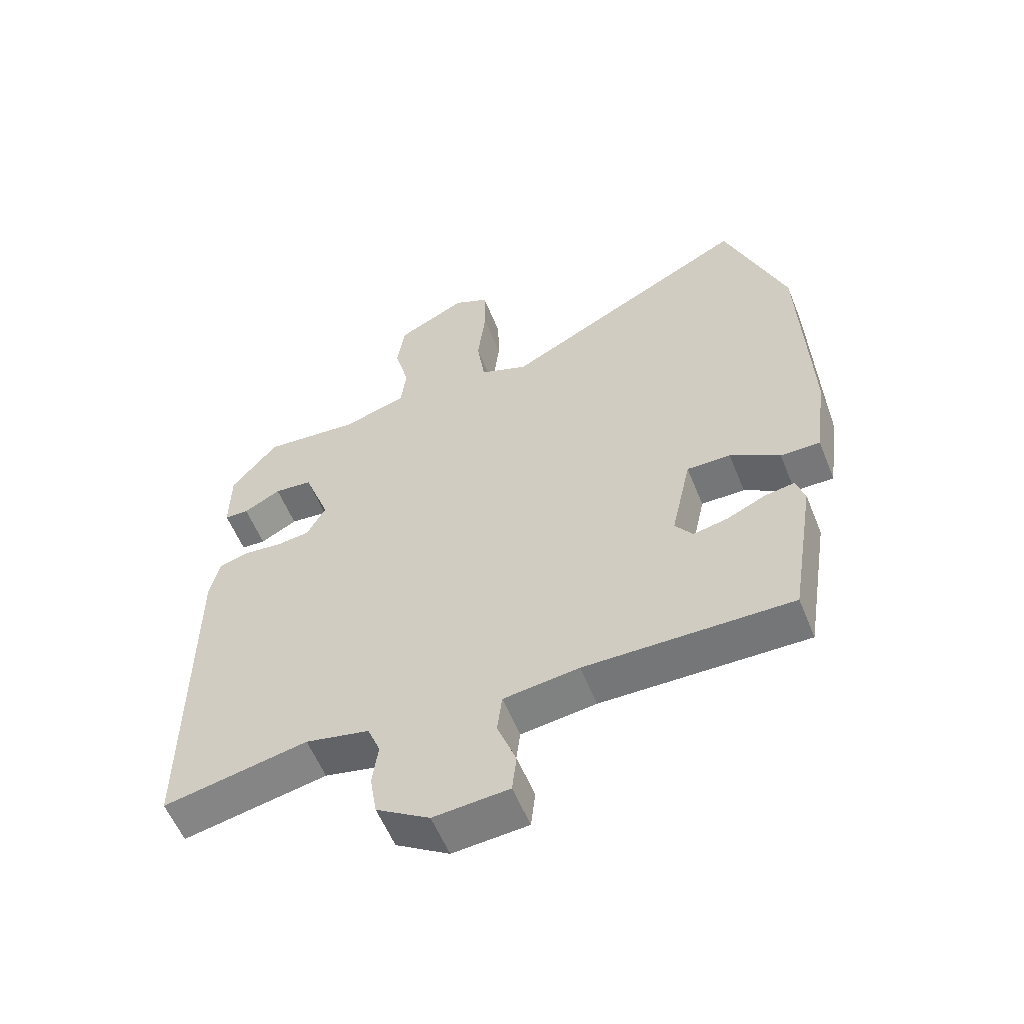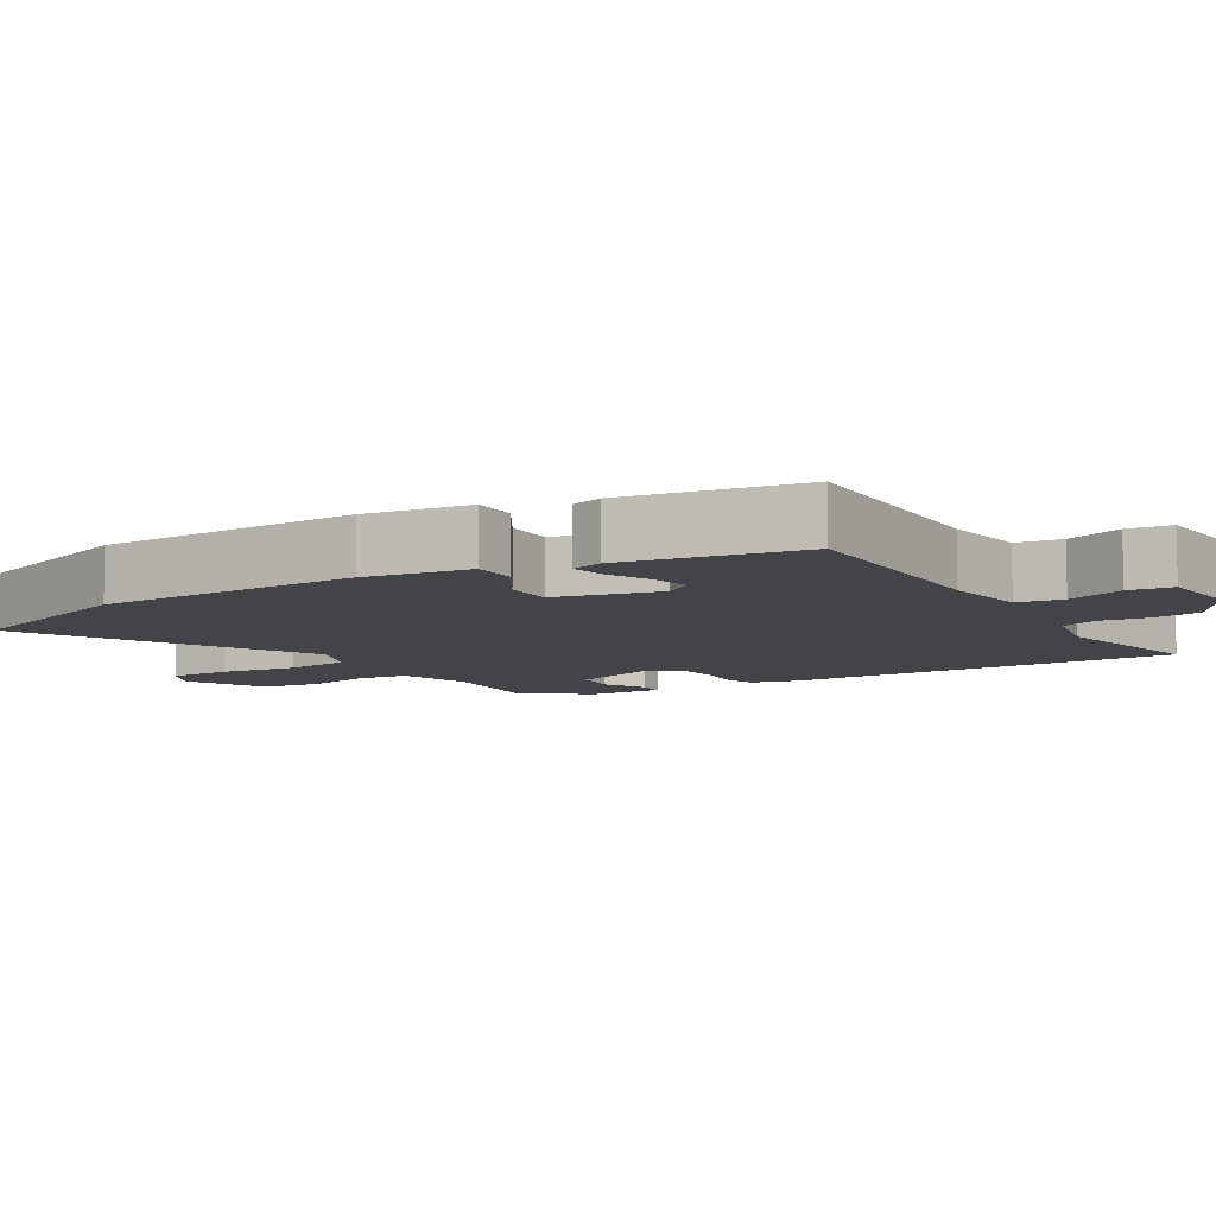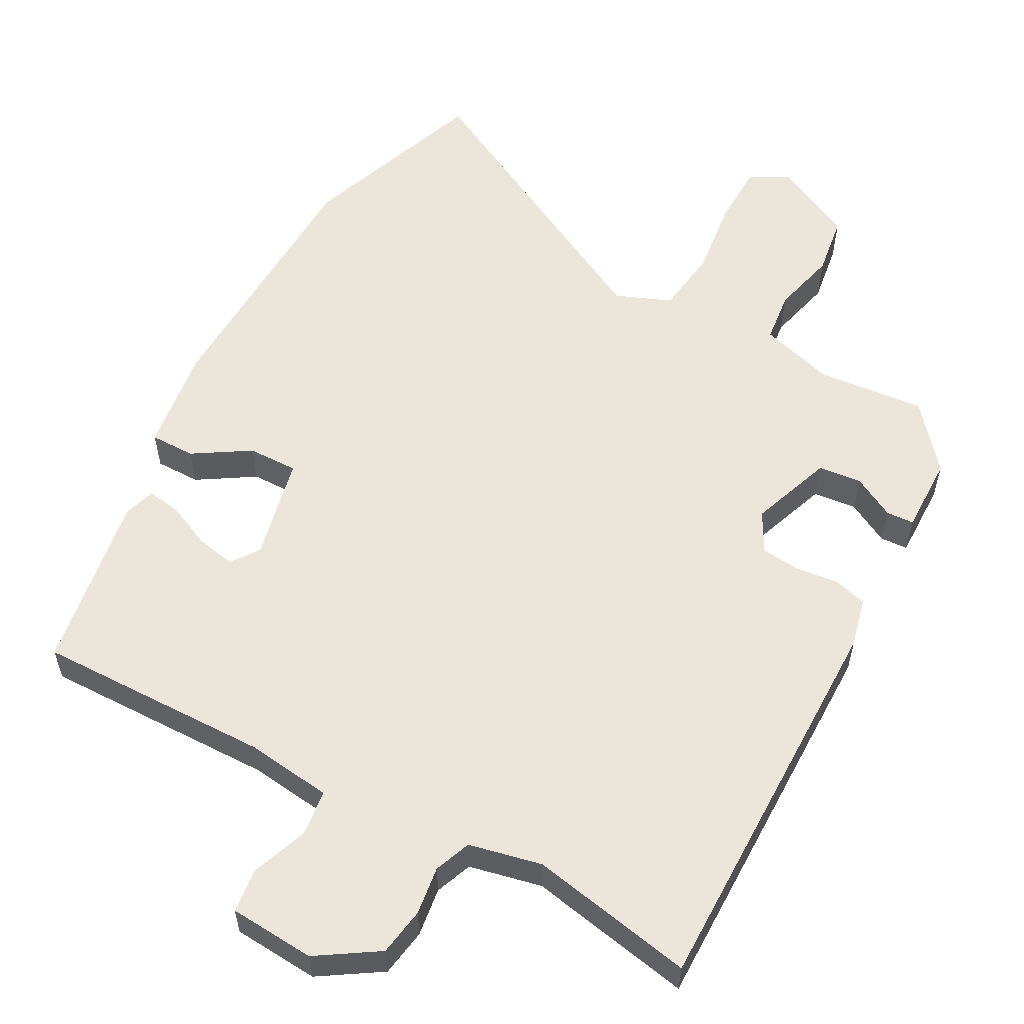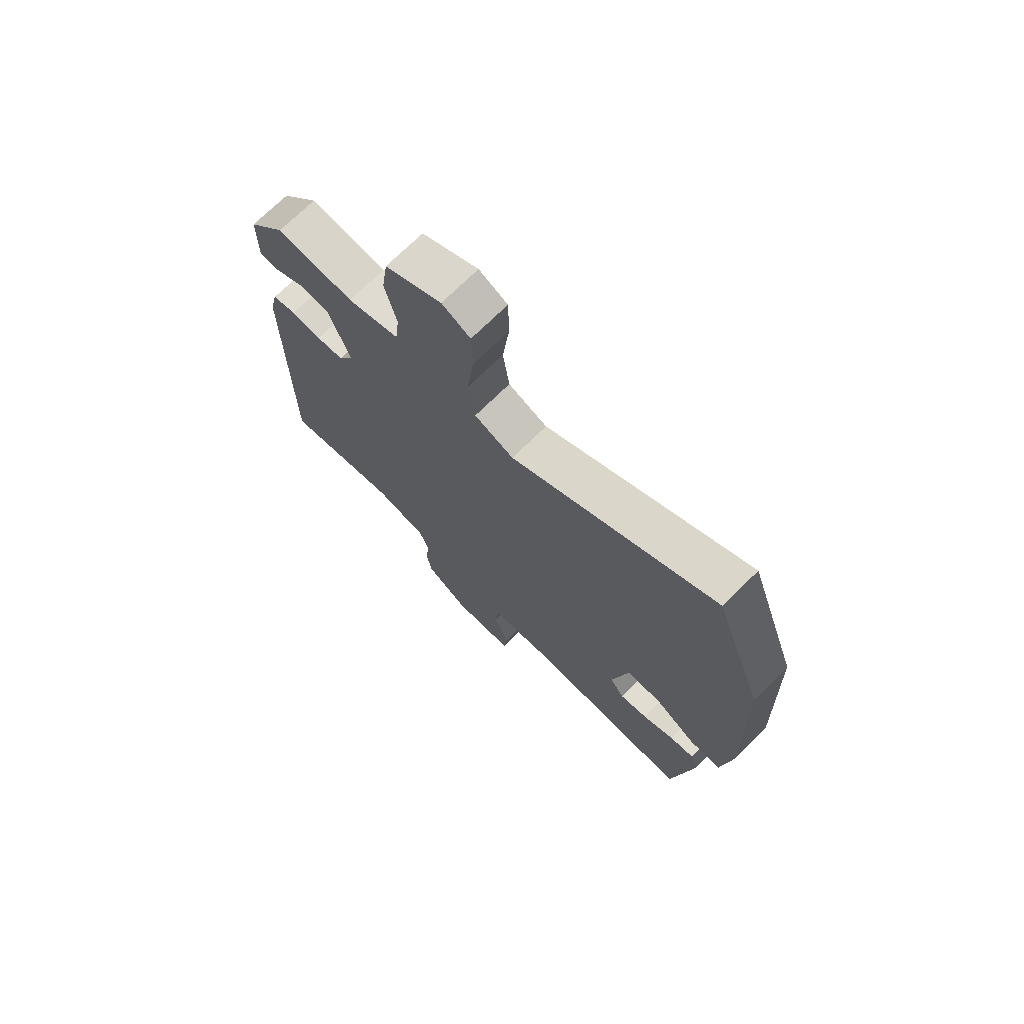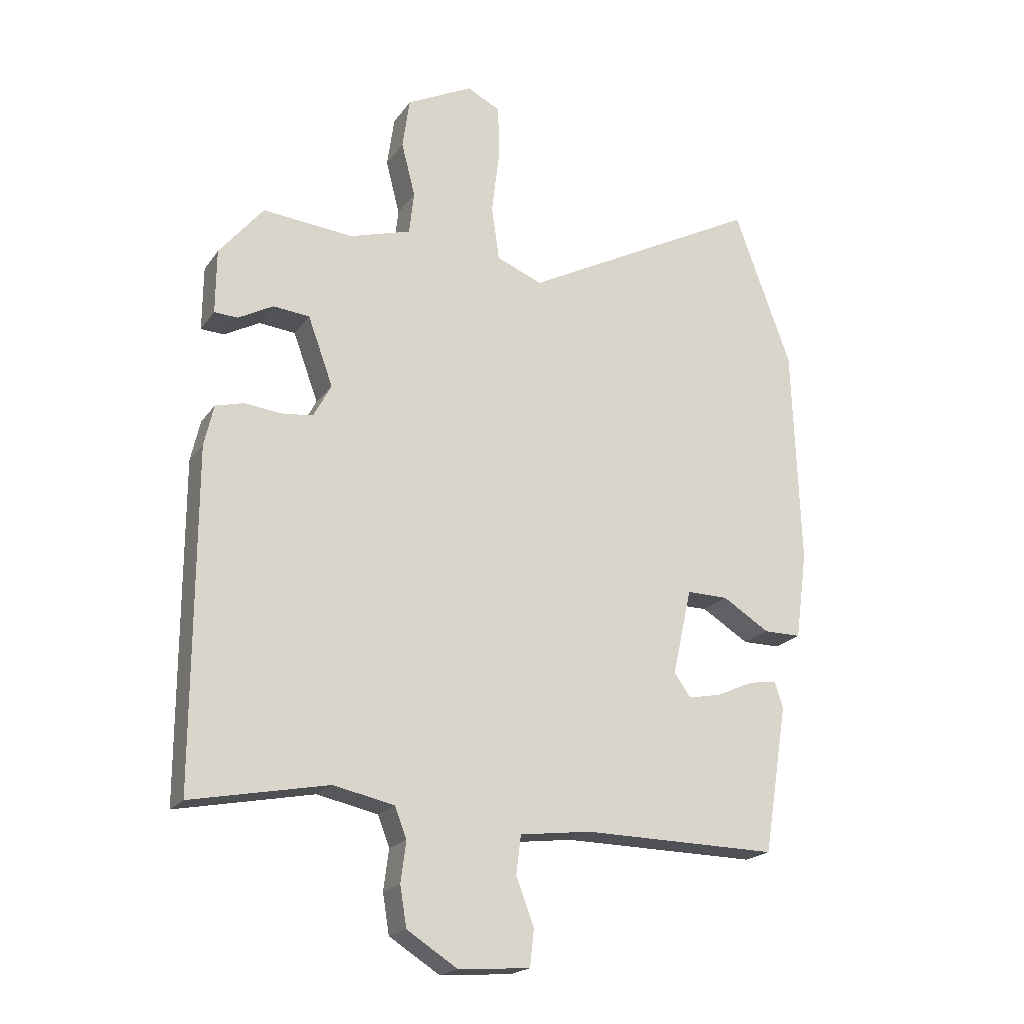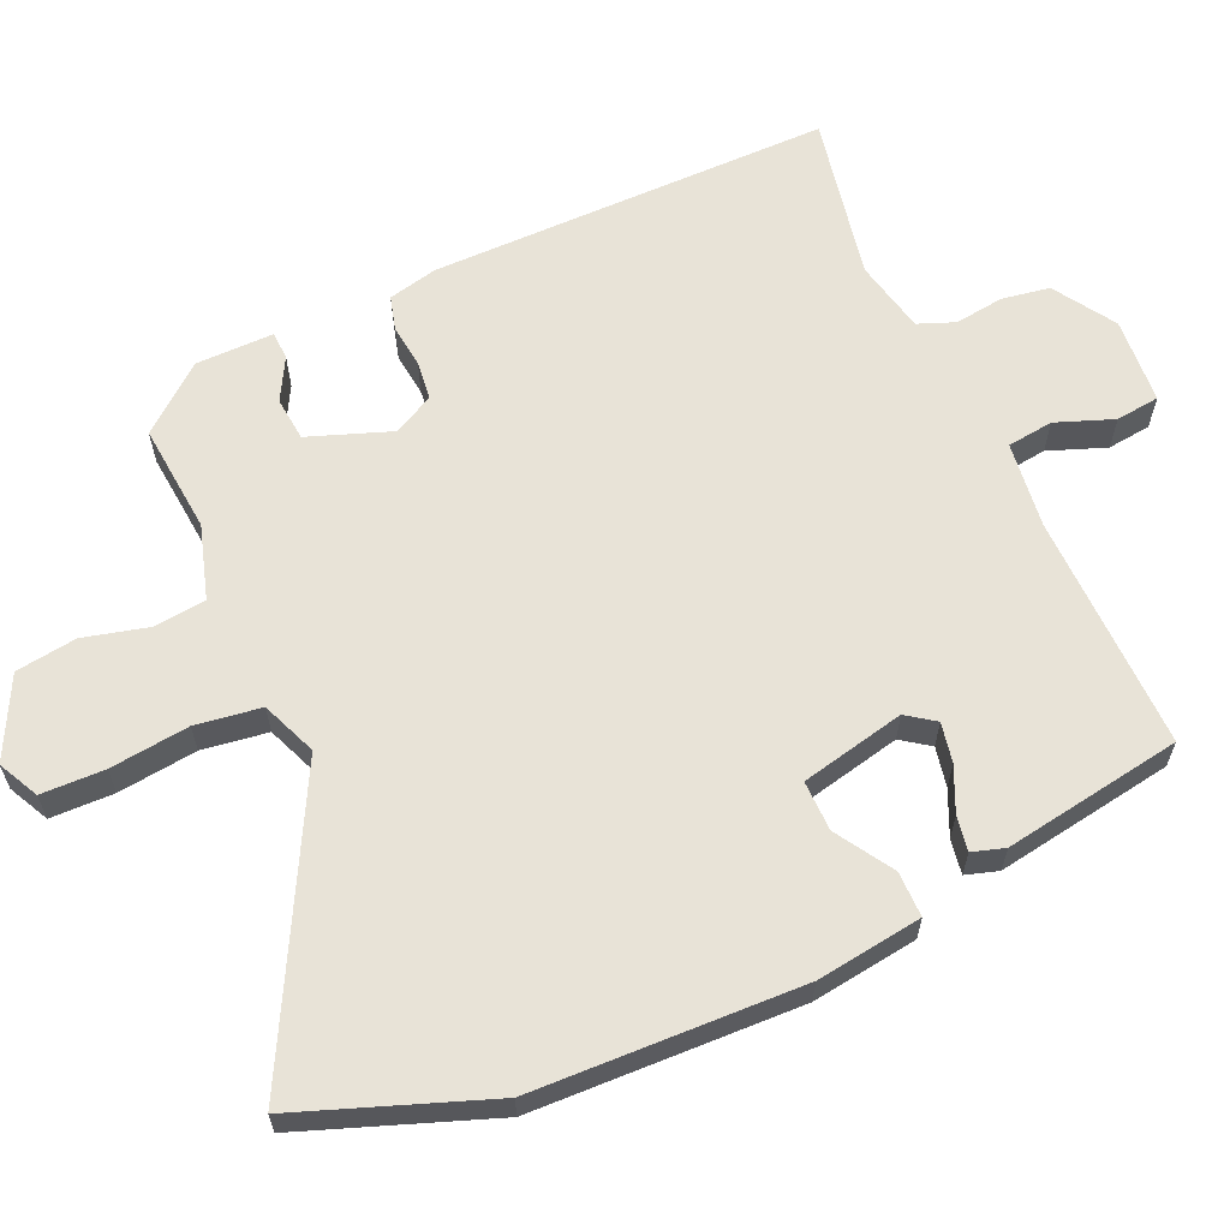
<metadata>
{"format":"obj","ext":"obj","renderer":"f3d","projection":"perspective","resolution":1024,"background":"white","views":[{"elev":-57.2,"azim":21.9,"up":"+Z"},{"elev":-8.3,"azim":121.3,"up":"+Y"},{"elev":56.9,"azim":-151.7,"up":"+Y"},{"elev":72.0,"azim":45.3,"up":"+Z"},{"elev":-20.1,"azim":-25.0,"up":"+Z"},{"elev":62.3,"azim":65.9,"up":"+Y"}]}
</metadata>
<code>
v -0.543 0.07 -0.498
v -0.542 0.07 0.06
v -0.526 0.07 0.129
v -0.478 0.07 0.142
v -0.418 0.07 0.135
v -0.364 0.07 0.141
v -0.334 0.07 0.197
v -0.376 0.07 0.312
v -0.437 0.07 0.318
v -0.496 0.07 0.286
v -0.535 0.07 0.288
v -0.534 0.07 0.396
v -0.46 0.07 0.486
v -0.308 0.07 0.472
v -0.205 0.07 0.503
v -0.197 0.07 0.575
v -0.22 0.07 0.665
v -0.208 0.07 0.75
v -0.097 0.07 0.806
v -0.041 0.07 0.778
v -0.039 0.07 0.69
v -0.052 0.07 0.58
v -0.039 0.07 0.489
v 0.038 0.07 0.458
v 0.438 0.07 0.668
v 0.534 0.07 0.407
v 0.547 0.07 0.036
v 0.527 0.07 -0.111
v 0.464 0.07 -0.111
v 0.385 0.07 -0.062
v 0.315 0.07 -0.061
v 0.283 0.07 -0.206
v 0.311 0.07 -0.245
v 0.366 0.07 -0.234
v 0.428 0.07 -0.206
v 0.476 0.07 -0.198
v 0.49 0.07 -0.243
v 0.45 0.07 -0.491
v 0.121 0.07 -0.486
v 0.001 0.07 -0.501
v -0.007 0.07 -0.565
v 0.023 0.07 -0.645
v 0.016 0.07 -0.706
v -0.104 0.07 -0.715
v -0.189 0.07 -0.661
v -0.2 0.07 -0.594
v -0.191 0.07 -0.526
v -0.211 0.07 -0.475
v -0.313 0.07 -0.453
v -0.543 0 -0.498
v -0.542 0 0.06
v -0.526 0 0.129
v -0.478 0 0.142
v -0.418 0 0.135
v -0.364 0 0.141
v -0.334 0 0.197
v -0.376 0 0.312
v -0.437 0 0.318
v -0.496 0 0.286
v -0.535 0 0.288
v -0.534 0 0.396
v -0.46 0 0.486
v -0.308 0 0.472
v -0.205 0 0.503
v -0.197 0 0.575
v -0.22 0 0.665
v -0.208 0 0.75
v -0.097 0 0.806
v -0.041 0 0.778
v -0.039 0 0.69
v -0.052 0 0.58
v -0.039 0 0.489
v 0.038 0 0.458
v 0.438 0 0.668
v 0.534 0 0.407
v 0.547 0 0.036
v 0.527 0 -0.111
v 0.464 0 -0.111
v 0.385 0 -0.062
v 0.315 0 -0.061
v 0.283 0 -0.206
v 0.311 0 -0.245
v 0.366 0 -0.234
v 0.428 0 -0.206
v 0.476 0 -0.198
v 0.49 0 -0.243
v 0.45 0 -0.491
v 0.121 0 -0.486
v 0.001 0 -0.501
v -0.007 0 -0.565
v 0.023 0 -0.645
v 0.016 0 -0.706
v -0.104 0 -0.715
v -0.189 0 -0.661
v -0.2 0 -0.594
v -0.191 0 -0.526
v -0.211 0 -0.475
v -0.313 0 -0.453
f 45 46 47
f 44 45 47
f 43 44 47
f 42 43 47
f 41 42 47
f 40 41 47 48
f 39 40 48 49
f 37 38 39
f 36 37 39
f 35 36 39
f 34 35 39
f 33 34 39 49
f 28 29 30
f 27 28 30
f 26 27 30
f 25 26 30
f 24 25 30
f 23 24 30 31
f 20 21 22
f 19 20 22
f 18 19 22
f 17 18 22
f 16 17 22
f 15 16 22 23
f 23 31 32
f 15 23 32
f 14 15 32
f 12 13 14
f 11 12 14
f 10 11 14
f 9 10 14
f 3 4 5
f 2 3 5
f 1 2 5
f 49 1 5
f 33 49 5
f 32 33 5
f 8 9 14
f 7 8 14 32
f 6 7 32
f 5 6 32
f 96 95 94
f 96 94 93
f 96 93 92
f 96 92 91
f 96 91 90
f 97 96 90 89
f 98 97 89 88
f 88 87 86
f 88 86 85
f 88 85 84
f 88 84 83
f 98 88 83 82
f 79 78 77
f 79 77 76
f 79 76 75
f 79 75 74
f 79 74 73
f 80 79 73 72
f 71 70 69
f 71 69 68
f 71 68 67
f 71 67 66
f 71 66 65
f 72 71 65 64
f 81 80 72
f 81 72 64
f 81 64 63
f 63 62 61
f 63 61 60
f 63 60 59
f 63 59 58
f 54 53 52
f 54 52 51
f 54 51 50
f 54 50 98
f 54 98 82
f 54 82 81
f 63 58 57
f 81 63 57 56
f 81 56 55
f 81 55 54
f 1 50 51 2
f 2 51 52 3
f 3 52 53 4
f 4 53 54 5
f 5 54 55 6
f 6 55 56 7
f 7 56 57 8
f 8 57 58 9
f 9 58 59 10
f 10 59 60 11
f 11 60 61 12
f 12 61 62 13
f 13 62 63 14
f 14 63 64 15
f 15 64 65 16
f 16 65 66 17
f 17 66 67 18
f 18 67 68 19
f 19 68 69 20
f 20 69 70 21
f 21 70 71 22
f 22 71 72 23
f 23 72 73 24
f 24 73 74 25
f 25 74 75 26
f 26 75 76 27
f 27 76 77 28
f 28 77 78 29
f 29 78 79 30
f 30 79 80 31
f 31 80 81 32
f 32 81 82 33
f 33 82 83 34
f 34 83 84 35
f 35 84 85 36
f 36 85 86 37
f 37 86 87 38
f 38 87 88 39
f 39 88 89 40
f 40 89 90 41
f 41 90 91 42
f 42 91 92 43
f 43 92 93 44
f 44 93 94 45
f 45 94 95 46
f 46 95 96 47
f 47 96 97 48
f 48 97 98 49
f 49 98 50 1

</code>
